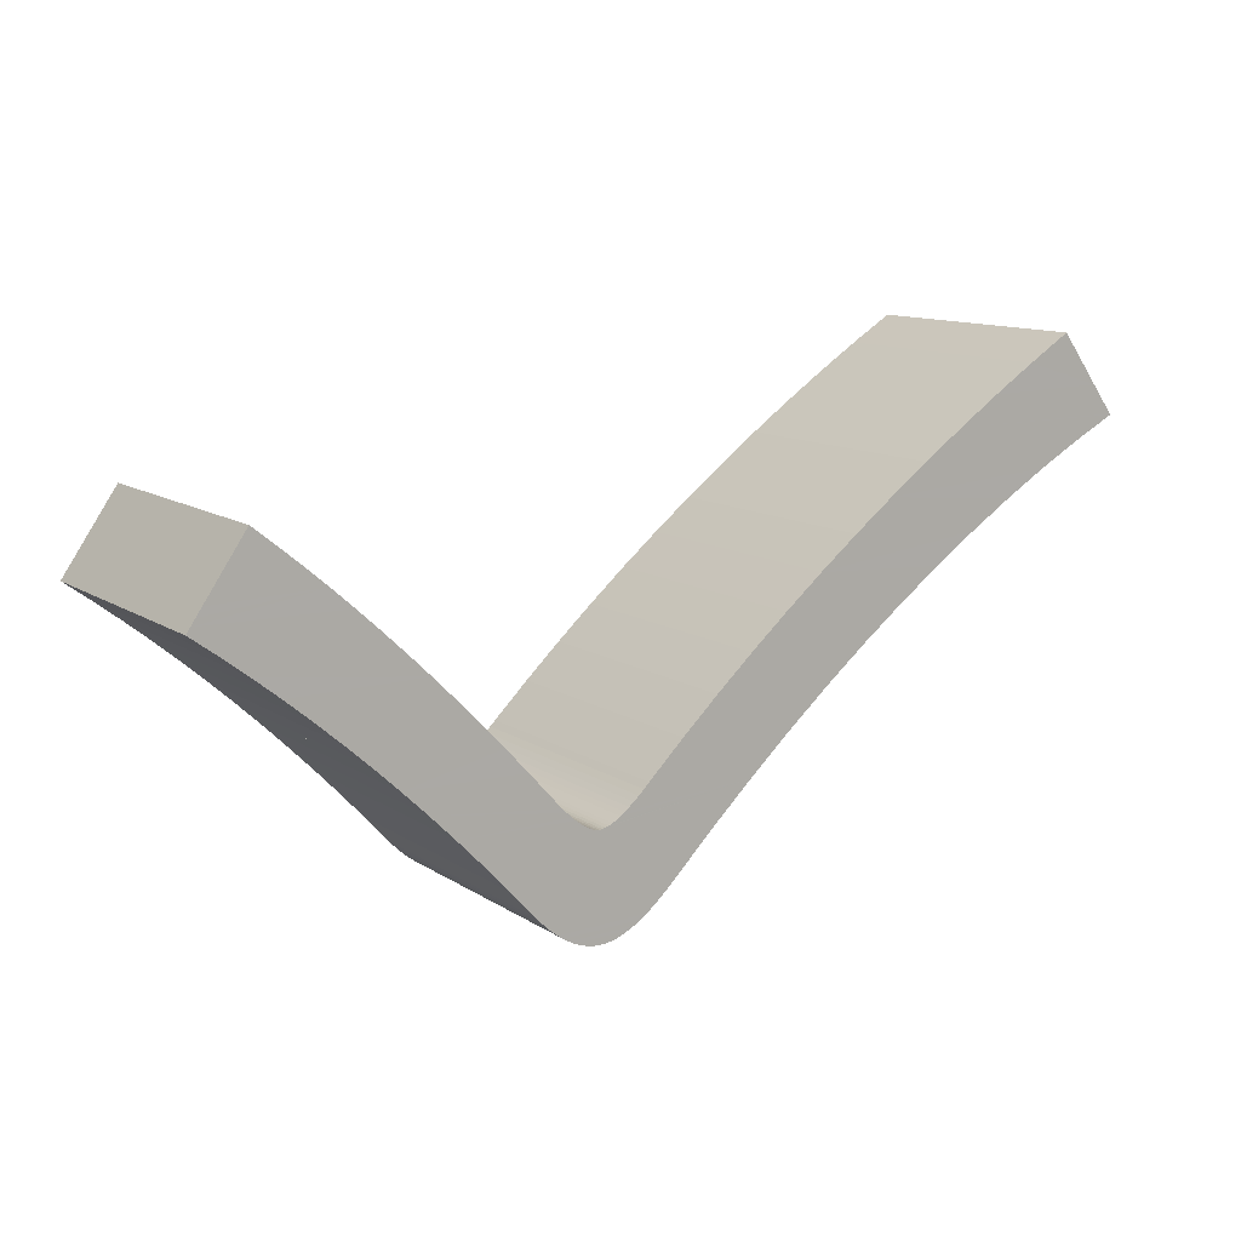
<metadata>
{"format":"obj","ext":"obj","renderer":"f3d","projection":"perspective","resolution":1024,"background":"white","views":[{"elev":11.8,"azim":-33.6,"up":"+Z"}]}
</metadata>
<code>
o Curve_Mesh
v 0.000282 0 2.447
v 0.201 0 2.298
v 0.4009 0 2.145
v 0.6 0 1.985
v 0.7981 0 1.819
v 0.9954 0 1.648
v 1.192 0 1.471
v 1.387 0 1.289
v 1.582 0 1.1
v 1.776 0 0.9061
v 1.969 0 0.7062
v 2.161 0 0.5005
v 2.352 0 0.2891
v 2.396 0 0.2428
v 2.44 0 0.2007
v 2.483 0 0.1625
v 2.526 0 0.1283
v 2.569 0 0.09818
v 2.612 0 0.07206
v 2.654 0 0.04996
v 2.696 0 0.03188
v 2.738 0 0.01782
v 2.779 0 0.007771
v 2.82 0 0.001744
v 2.861 0 -0.000265
v 2.903 0 0.002089
v 2.946 0 0.00915
v 2.991 0 0.02092
v 3.037 0 0.03739
v 3.084 0 0.05858
v 3.132 0 0.08446
v 3.181 0 0.1151
v 3.232 0 0.1504
v 3.284 0 0.1904
v 3.338 0 0.2351
v 3.392 0 0.2845
v 3.448 0 0.3387
v 3.772 0 0.6556
v 4.096 0 0.9589
v 4.421 0 1.249
v 4.746 0 1.524
v 5.072 0 1.787
v 5.399 0 2.035
v 5.727 0 2.27
v 6.055 0 2.492
v 6.384 0 2.699
v 6.714 0 2.893
v 7.045 0 3.074
v 7.376 0 3.24
v 7.369 0 3.249
v 7.351 0 3.272
v 7.324 0 3.309
v 7.288 0 3.357
v 7.245 0 3.413
v 7.197 0 3.476
v 7.146 0 3.543
v 7.094 0 3.613
v 7.041 0 3.682
v 6.99 0 3.749
v 6.943 0 3.812
v 6.9 0 3.869
v 6.566 0 3.667
v 6.238 0 3.459
v 5.915 0 3.245
v 5.598 0 3.026
v 5.286 0 2.801
v 4.979 0 2.57
v 4.677 0 2.333
v 4.381 0 2.091
v 4.09 0 1.842
v 3.805 0 1.588
v 3.525 0 1.328
v 3.25 0 1.062
v 3.207 0 1.02
v 3.166 0 0.9814
v 3.127 0 0.9465
v 3.09 0 0.9153
v 3.054 0 0.8878
v 3.02 0 0.8639
v 2.988 0 0.8437
v 2.957 0 0.8271
v 2.929 0 0.8143
v 2.902 0 0.8051
v 2.876 0 0.7996
v 2.853 0 0.7977
v 2.832 0 0.7997
v 2.809 0 0.8054
v 2.785 0 0.815
v 2.759 0 0.8285
v 2.731 0 0.8458
v 2.702 0 0.8669
v 2.671 0 0.8919
v 2.638 0 0.9207
v 2.603 0 0.9534
v 2.567 0 0.9899
v 2.529 0 1.03
v 2.489 0 1.074
v 2.314 0 1.269
v 2.14 0 1.458
v 1.966 0 1.641
v 1.793 0 1.82
v 1.62 0 1.993
v 1.447 0 2.161
v 1.275 0 2.323
v 1.104 0 2.48
v 0.9325 0 2.632
v 0.7619 0 2.778
v 0.5917 0 2.919
v 0.422 0 3.055
v 0.4137 0 3.043
v 0.3907 0 3.009
v 0.3561 0 2.96
v 0.3126 0 2.897
v 0.2633 0 2.826
v 0.2111 0 2.751
v 0.1589 0 2.675
v 0.1096 0 2.604
v 0.06617 0 2.542
v 0.03152 0 2.492
v 0.008579 0 2.459
v 0.000282 0.01 2.447
v 0.201 0.01 2.298
v 0.4009 0.01 2.145
v 0.6 0.01 1.985
v 0.7981 0.01 1.819
v 0.9954 0.01 1.648
v 1.192 0.01 1.471
v 1.387 0.01 1.289
v 1.582 0.01 1.1
v 1.776 0.01 0.9061
v 1.969 0.01 0.7062
v 2.161 0.01 0.5005
v 2.352 0.01 0.2891
v 2.396 0.01 0.2428
v 2.44 0.01 0.2007
v 2.483 0.01 0.1625
v 2.526 0.01 0.1283
v 2.569 0.01 0.09818
v 2.612 0.01 0.07206
v 2.654 0.01 0.04996
v 2.696 0.01 0.03188
v 2.738 0.01 0.01782
v 2.779 0.01 0.007771
v 2.82 0.01 0.001744
v 2.861 0.01 -0.000265
v 2.903 0.01 0.002089
v 2.946 0.01 0.00915
v 2.991 0.01 0.02092
v 3.037 0.01 0.03739
v 3.084 0.01 0.05858
v 3.132 0.01 0.08446
v 3.181 0.01 0.1151
v 3.232 0.01 0.1504
v 3.284 0.01 0.1904
v 3.338 0.01 0.2351
v 3.392 0.01 0.2845
v 3.448 0.01 0.3387
v 3.772 0.01 0.6556
v 4.096 0.01 0.9589
v 4.421 0.01 1.249
v 4.746 0.01 1.524
v 5.072 0.01 1.787
v 5.399 0.01 2.035
v 5.727 0.01 2.27
v 6.055 0.01 2.492
v 6.384 0.01 2.699
v 6.714 0.01 2.893
v 7.045 0.01 3.074
v 7.376 0.01 3.24
v 7.369 0.01 3.249
v 7.351 0.01 3.272
v 7.324 0.01 3.309
v 7.288 0.01 3.357
v 7.245 0.01 3.413
v 7.197 0.01 3.476
v 7.146 0.01 3.543
v 7.094 0.01 3.613
v 7.041 0.01 3.682
v 6.99 0.01 3.749
v 6.943 0.01 3.812
v 6.9 0.01 3.869
v 6.566 0.01 3.667
v 6.238 0.01 3.459
v 5.915 0.01 3.245
v 5.598 0.01 3.026
v 5.286 0.01 2.801
v 4.979 0.01 2.57
v 4.677 0.01 2.333
v 4.381 0.01 2.091
v 4.09 0.01 1.842
v 3.805 0.01 1.588
v 3.525 0.01 1.328
v 3.25 0.01 1.062
v 3.207 0.01 1.02
v 3.166 0.01 0.9814
v 3.127 0.01 0.9465
v 3.09 0.01 0.9153
v 3.054 0.01 0.8878
v 3.02 0.01 0.8639
v 2.988 0.01 0.8437
v 2.957 0.01 0.8271
v 2.929 0.01 0.8143
v 2.902 0.01 0.8051
v 2.876 0.01 0.7996
v 2.853 0.01 0.7977
v 2.832 0.01 0.7997
v 2.809 0.01 0.8054
v 2.785 0.01 0.815
v 2.759 0.01 0.8285
v 2.731 0.01 0.8458
v 2.702 0.01 0.8669
v 2.671 0.01 0.8919
v 2.638 0.01 0.9207
v 2.603 0.01 0.9534
v 2.567 0.01 0.9899
v 2.529 0.01 1.03
v 2.489 0.01 1.074
v 2.314 0.01 1.269
v 2.14 0.01 1.458
v 1.966 0.01 1.641
v 1.793 0.01 1.82
v 1.62 0.01 1.993
v 1.447 0.01 2.161
v 1.275 0.01 2.323
v 1.104 0.01 2.48
v 0.9325 0.01 2.632
v 0.7619 0.01 2.778
v 0.5917 0.01 2.919
v 0.422 0.01 3.055
v 0.4137 0.01 3.043
v 0.3907 0.01 3.009
v 0.3561 0.01 2.96
v 0.3126 0.01 2.897
v 0.2633 0.01 2.826
v 0.2111 0.01 2.751
v 0.1589 0.01 2.675
v 0.1096 0.01 2.604
v 0.06617 0.01 2.542
v 0.03152 0.01 2.492
v 0.008579 0.01 2.459
v 0.000282 -1 2.447
v 0.201 -1 2.298
v 0.4009 -1 2.145
v 0.6 -1 1.985
v 0.7981 -1 1.819
v 0.9954 -1 1.648
v 1.192 -1 1.471
v 1.387 -1 1.289
v 1.582 -1 1.1
v 1.776 -1 0.9061
v 1.969 -1 0.7062
v 2.161 -1 0.5005
v 2.352 -1 0.2891
v 2.396 -1 0.2428
v 2.44 -1 0.2007
v 2.483 -1 0.1625
v 2.526 -1 0.1283
v 2.569 -1 0.09818
v 2.612 -1 0.07206
v 2.654 -1 0.04996
v 2.696 -1 0.03188
v 2.738 -1 0.01782
v 2.779 -1 0.007771
v 2.82 -1 0.001744
v 2.861 -1 -0.000265
v 2.903 -1 0.002089
v 2.946 -1 0.00915
v 2.991 -1 0.02092
v 3.037 -1 0.03739
v 3.084 -1 0.05858
v 3.132 -1 0.08446
v 3.181 -1 0.1151
v 3.232 -1 0.1504
v 3.284 -1 0.1904
v 3.338 -1 0.2351
v 3.392 -1 0.2845
v 3.448 -1 0.3387
v 3.772 -1 0.6556
v 4.096 -1 0.9589
v 4.421 -1 1.249
v 4.746 -1 1.524
v 5.072 -1 1.787
v 5.399 -1 2.035
v 5.727 -1 2.27
v 6.055 -1 2.492
v 6.384 -1 2.699
v 6.714 -1 2.893
v 7.045 -1 3.074
v 7.376 -1 3.24
v 7.369 -1 3.249
v 7.351 -1 3.272
v 7.324 -1 3.309
v 7.288 -1 3.357
v 7.245 -1 3.413
v 7.197 -1 3.476
v 7.146 -1 3.543
v 7.094 -1 3.613
v 7.041 -1 3.682
v 6.99 -1 3.749
v 6.943 -1 3.812
v 6.9 -1 3.869
v 6.566 -1 3.667
v 6.238 -1 3.459
v 5.915 -1 3.245
v 5.598 -1 3.026
v 5.286 -1 2.801
v 4.979 -1 2.57
v 4.677 -1 2.333
v 4.381 -1 2.091
v 4.09 -1 1.842
v 3.805 -1 1.588
v 3.525 -1 1.328
v 3.25 -1 1.062
v 3.207 -1 1.02
v 3.166 -1 0.9814
v 3.127 -1 0.9465
v 3.09 -1 0.9153
v 3.054 -1 0.8878
v 3.02 -1 0.8639
v 2.988 -1 0.8437
v 2.957 -1 0.8271
v 2.929 -1 0.8143
v 2.902 -1 0.8051
v 2.876 -1 0.7996
v 2.853 -1 0.7977
v 2.832 -1 0.7997
v 2.809 -1 0.8054
v 2.785 -1 0.815
v 2.759 -1 0.8285
v 2.731 -1 0.8458
v 2.702 -1 0.8669
v 2.671 -1 0.8919
v 2.638 -1 0.9207
v 2.603 -1 0.9534
v 2.567 -1 0.9899
v 2.529 -1 1.03
v 2.489 -1 1.074
v 2.314 -1 1.269
v 2.14 -1 1.458
v 1.966 -1 1.641
v 1.793 -1 1.82
v 1.62 -1 1.993
v 1.447 -1 2.161
v 1.275 -1 2.323
v 1.104 -1 2.48
v 0.9325 -1 2.632
v 0.7619 -1 2.778
v 0.5917 -1 2.919
v 0.422 -1 3.055
v 0.4137 -1 3.043
v 0.3907 -1 3.009
v 0.3561 -1 2.96
v 0.3126 -1 2.897
v 0.2633 -1 2.826
v 0.2111 -1 2.751
v 0.1589 -1 2.675
v 0.1096 -1 2.604
v 0.06617 -1 2.542
v 0.03152 -1 2.492
v 0.008579 -1 2.459
v 0.000282 1.01 2.447
v 0.201 1.01 2.298
v 0.4009 1.01 2.145
v 0.6 1.01 1.985
v 0.7981 1.01 1.819
v 0.9954 1.01 1.648
v 1.192 1.01 1.471
v 1.387 1.01 1.289
v 1.582 1.01 1.1
v 1.776 1.01 0.9061
v 1.969 1.01 0.7062
v 2.161 1.01 0.5005
v 2.352 1.01 0.2891
v 2.396 1.01 0.2428
v 2.44 1.01 0.2007
v 2.483 1.01 0.1625
v 2.526 1.01 0.1283
v 2.569 1.01 0.09818
v 2.612 1.01 0.07206
v 2.654 1.01 0.04996
v 2.696 1.01 0.03188
v 2.738 1.01 0.01782
v 2.779 1.01 0.007771
v 2.82 1.01 0.001744
v 2.861 1.01 -0.000265
v 2.903 1.01 0.002089
v 2.946 1.01 0.00915
v 2.991 1.01 0.02092
v 3.037 1.01 0.03739
v 3.084 1.01 0.05858
v 3.132 1.01 0.08446
v 3.181 1.01 0.1151
v 3.232 1.01 0.1504
v 3.284 1.01 0.1904
v 3.338 1.01 0.2351
v 3.392 1.01 0.2845
v 3.448 1.01 0.3387
v 3.772 1.01 0.6556
v 4.096 1.01 0.9589
v 4.421 1.01 1.249
v 4.746 1.01 1.524
v 5.072 1.01 1.787
v 5.399 1.01 2.035
v 5.727 1.01 2.27
v 6.055 1.01 2.492
v 6.384 1.01 2.699
v 6.714 1.01 2.893
v 7.045 1.01 3.074
v 7.376 1.01 3.24
v 7.369 1.01 3.249
v 7.351 1.01 3.272
v 7.324 1.01 3.309
v 7.288 1.01 3.357
v 7.245 1.01 3.413
v 7.197 1.01 3.476
v 7.146 1.01 3.543
v 7.094 1.01 3.613
v 7.041 1.01 3.682
v 6.99 1.01 3.749
v 6.943 1.01 3.812
v 6.9 1.01 3.869
v 6.566 1.01 3.667
v 6.238 1.01 3.459
v 5.915 1.01 3.245
v 5.598 1.01 3.026
v 5.286 1.01 2.801
v 4.979 1.01 2.57
v 4.677 1.01 2.333
v 4.381 1.01 2.091
v 4.09 1.01 1.842
v 3.805 1.01 1.588
v 3.525 1.01 1.328
v 3.25 1.01 1.062
v 3.207 1.01 1.02
v 3.166 1.01 0.9814
v 3.127 1.01 0.9465
v 3.09 1.01 0.9153
v 3.054 1.01 0.8878
v 3.02 1.01 0.8639
v 2.988 1.01 0.8437
v 2.957 1.01 0.8271
v 2.929 1.01 0.8143
v 2.902 1.01 0.8051
v 2.876 1.01 0.7996
v 2.853 1.01 0.7977
v 2.832 1.01 0.7997
v 2.809 1.01 0.8054
v 2.785 1.01 0.815
v 2.759 1.01 0.8285
v 2.731 1.01 0.8458
v 2.702 1.01 0.8669
v 2.671 1.01 0.8919
v 2.638 1.01 0.9207
v 2.603 1.01 0.9534
v 2.567 1.01 0.9899
v 2.529 1.01 1.03
v 2.489 1.01 1.074
v 2.314 1.01 1.269
v 2.14 1.01 1.458
v 1.966 1.01 1.641
v 1.793 1.01 1.82
v 1.62 1.01 1.993
v 1.447 1.01 2.161
v 1.275 1.01 2.323
v 1.104 1.01 2.48
v 0.9325 1.01 2.632
v 0.7619 1.01 2.778
v 0.5917 1.01 2.919
v 0.422 1.01 3.055
v 0.4137 1.01 3.043
v 0.3907 1.01 3.009
v 0.3561 1.01 2.96
v 0.3126 1.01 2.897
v 0.2633 1.01 2.826
v 0.2111 1.01 2.751
v 0.1589 1.01 2.675
v 0.1096 1.01 2.604
v 0.06617 1.01 2.542
v 0.03152 1.01 2.492
v 0.008579 1.01 2.459
f 26 25 24
f 26 24 23
f 27 26 23
f 27 23 22
f 28 27 22
f 28 22 21
f 29 28 21
f 29 21 20
f 30 29 20
f 30 20 19
f 31 30 19
f 31 19 18
f 32 31 18
f 32 18 17
f 33 32 17
f 33 17 16
f 34 33 16
f 34 16 15
f 35 34 15
f 35 15 14
f 36 35 14
f 36 14 13
f 37 36 13
f 37 13 12
f 38 37 12
f 38 12 11
f 39 38 84
f 84 38 11
f 84 11 85
f 85 11 86
f 86 11 10
f 39 84 83
f 87 86 10
f 39 83 82
f 88 87 10
f 39 82 81
f 89 88 10
f 39 81 80
f 90 89 10
f 39 80 79
f 91 90 10
f 39 79 78
f 92 91 10
f 39 78 77
f 93 92 10
f 93 10 9
f 39 77 76
f 94 93 9
f 39 76 75
f 95 94 9
f 40 39 75
f 40 75 74
f 96 95 9
f 40 74 73
f 97 96 9
f 40 73 72
f 98 97 9
f 98 9 8
f 41 40 72
f 99 98 8
f 99 8 7
f 41 72 71
f 100 99 7
f 100 7 6
f 42 41 71
f 42 71 70
f 101 100 6
f 101 6 5
f 43 42 70
f 101 5 4
f 102 101 4
f 43 70 69
f 102 4 3
f 103 102 3
f 44 43 69
f 44 69 68
f 103 3 2
f 104 103 2
f 45 44 68
f 104 2 1
f 105 104 1
f 45 68 67
f 105 1 120
f 105 120 119
f 106 105 119
f 46 45 67
f 106 119 118
f 106 118 117
f 46 67 66
f 106 117 116
f 107 106 116
f 107 116 115
f 47 46 66
f 107 115 114
f 108 107 114
f 47 66 65
f 108 114 113
f 48 47 65
f 108 113 112
f 109 108 111
f 111 108 112
f 109 111 110
f 48 65 64
f 49 48 64
f 50 49 64
f 50 64 63
f 51 50 63
f 52 51 63
f 53 52 63
f 54 53 63
f 55 54 63
f 55 63 62
f 56 55 62
f 57 56 62
f 58 57 62
f 58 62 61
f 59 58 61
f 60 59 61
f 146 144 145
f 146 143 144
f 147 143 146
f 147 142 143
f 148 142 147
f 148 141 142
f 149 141 148
f 149 140 141
f 150 140 149
f 150 139 140
f 151 139 150
f 151 138 139
f 152 138 151
f 152 137 138
f 153 137 152
f 153 136 137
f 154 136 153
f 154 135 136
f 155 135 154
f 155 134 135
f 156 134 155
f 156 133 134
f 157 133 156
f 157 132 133
f 158 132 157
f 158 131 132
f 159 204 158
f 204 131 158
f 204 205 131
f 205 206 131
f 206 130 131
f 159 203 204
f 207 130 206
f 159 202 203
f 208 130 207
f 159 201 202
f 209 130 208
f 159 200 201
f 210 130 209
f 159 199 200
f 211 130 210
f 159 198 199
f 212 130 211
f 159 197 198
f 213 130 212
f 213 129 130
f 159 196 197
f 214 129 213
f 159 195 196
f 215 129 214
f 160 195 159
f 160 194 195
f 216 129 215
f 160 193 194
f 217 129 216
f 160 192 193
f 218 129 217
f 218 128 129
f 161 192 160
f 219 128 218
f 219 127 128
f 161 191 192
f 220 127 219
f 220 126 127
f 162 191 161
f 162 190 191
f 221 126 220
f 221 125 126
f 163 190 162
f 221 124 125
f 222 124 221
f 163 189 190
f 222 123 124
f 223 123 222
f 164 189 163
f 164 188 189
f 223 122 123
f 224 122 223
f 165 188 164
f 224 121 122
f 225 121 224
f 165 187 188
f 225 240 121
f 225 239 240
f 226 239 225
f 166 187 165
f 226 238 239
f 226 237 238
f 166 186 187
f 226 236 237
f 227 236 226
f 227 235 236
f 167 186 166
f 227 234 235
f 228 234 227
f 167 185 186
f 228 233 234
f 168 185 167
f 228 232 233
f 229 231 228
f 231 232 228
f 229 230 231
f 168 184 185
f 169 184 168
f 170 184 169
f 170 183 184
f 171 183 170
f 172 183 171
f 173 183 172
f 174 183 173
f 175 183 174
f 175 182 183
f 176 182 175
f 177 182 176
f 178 182 177
f 178 181 182
f 179 181 178
f 180 181 179
f 46 47 167 166
f 120 1 121 240
f 39 40 160 159
f 40 41 161 160
f 84 85 205 204
f 29 30 150 149
f 86 87 207 206
f 11 12 132 131
f 94 95 215 214
f 14 15 135 134
f 73 74 194 193
f 45 46 166 165
f 90 91 211 210
f 57 58 178 177
f 61 62 182 181
f 103 104 224 223
f 59 60 180 179
f 47 48 168 167
f 69 70 190 189
f 12 13 133 132
f 95 96 216 215
f 26 27 147 146
f 110 111 231 230
f 25 26 146 145
f 20 21 141 140
f 81 82 202 201
f 16 17 137 136
f 98 99 219 218
f 79 80 200 199
f 43 44 164 163
f 114 115 235 234
f 67 68 188 187
f 15 16 136 135
f 96 97 217 216
f 52 53 173 172
f 109 110 230 229
f 5 6 126 125
f 60 61 181 180
f 77 78 198 197
f 113 114 234 233
f 19 20 140 139
f 76 77 197 196
f 102 103 223 222
f 97 98 218 217
f 63 64 184 183
f 7 8 128 127
f 22 23 143 142
f 44 45 165 164
f 30 31 151 150
f 116 117 237 236
f 106 107 227 226
f 37 38 158 157
f 112 113 233 232
f 71 72 192 191
f 119 120 240 239
f 87 88 208 207
f 92 93 213 212
f 108 109 229 228
f 101 102 222 221
f 41 42 162 161
f 78 79 199 198
f 104 105 225 224
f 65 66 186 185
f 89 90 210 209
f 17 18 138 137
f 38 39 159 158
f 10 11 131 130
f 54 55 175 174
f 99 100 220 219
f 8 9 129 128
f 42 43 163 162
f 58 59 179 178
f 36 37 157 156
f 68 69 189 188
f 3 4 124 123
f 48 49 169 168
f 33 34 154 153
f 74 75 195 194
f 9 10 130 129
f 4 5 125 124
f 80 81 201 200
f 93 94 214 213
f 53 54 174 173
f 105 106 226 225
f 75 76 196 195
f 6 7 127 126
f 32 33 153 152
f 23 24 144 143
f 88 89 209 208
f 82 83 203 202
f 118 119 239 238
f 50 51 171 170
f 83 84 204 203
f 31 32 152 151
f 64 65 185 184
f 34 35 155 154
f 70 71 191 190
f 13 14 134 133
f 1 2 122 121
f 100 101 221 220
f 115 116 236 235
f 55 56 176 175
f 28 29 149 148
f 51 52 172 171
f 21 22 142 141
f 72 73 193 192
f 18 19 139 138
f 66 67 187 186
f 56 57 177 176
f 49 50 170 169
f 91 92 212 211
f 85 86 206 205
f 2 3 123 122
f 62 63 183 182
f 117 118 238 237
f 111 112 232 231
f 27 28 148 147
f 35 36 156 155
f 24 25 145 144
f 107 108 228 227
f 264 265 266
f 263 264 266
f 263 266 267
f 262 263 267
f 262 267 268
f 261 262 268
f 261 268 269
f 260 261 269
f 260 269 270
f 259 260 270
f 259 270 271
f 258 259 271
f 258 271 272
f 257 258 272
f 257 272 273
f 256 257 273
f 256 273 274
f 255 256 274
f 255 274 275
f 254 255 275
f 254 275 276
f 253 254 276
f 253 276 277
f 252 253 277
f 252 277 278
f 251 252 278
f 324 278 279
f 251 278 324
f 325 251 324
f 326 251 325
f 250 251 326
f 323 324 279
f 250 326 327
f 322 323 279
f 250 327 328
f 321 322 279
f 250 328 329
f 320 321 279
f 250 329 330
f 319 320 279
f 250 330 331
f 318 319 279
f 250 331 332
f 317 318 279
f 250 332 333
f 249 250 333
f 316 317 279
f 249 333 334
f 315 316 279
f 249 334 335
f 315 279 280
f 314 315 280
f 249 335 336
f 313 314 280
f 249 336 337
f 312 313 280
f 249 337 338
f 248 249 338
f 312 280 281
f 248 338 339
f 247 248 339
f 311 312 281
f 247 339 340
f 246 247 340
f 311 281 282
f 310 311 282
f 246 340 341
f 245 246 341
f 310 282 283
f 244 245 341
f 244 341 342
f 309 310 283
f 243 244 342
f 243 342 343
f 309 283 284
f 308 309 284
f 242 243 343
f 242 343 344
f 308 284 285
f 241 242 344
f 241 344 345
f 307 308 285
f 360 241 345
f 359 360 345
f 359 345 346
f 307 285 286
f 358 359 346
f 357 358 346
f 306 307 286
f 356 357 346
f 356 346 347
f 355 356 347
f 306 286 287
f 354 355 347
f 354 347 348
f 305 306 287
f 353 354 348
f 305 287 288
f 352 353 348
f 351 348 349
f 352 348 351
f 350 351 349
f 304 305 288
f 304 288 289
f 304 289 290
f 303 304 290
f 303 290 291
f 303 291 292
f 303 292 293
f 303 293 294
f 303 294 295
f 302 303 295
f 302 295 296
f 302 296 297
f 302 297 298
f 301 302 298
f 301 298 299
f 301 299 300
f 385 384 386
f 384 383 386
f 386 383 387
f 383 382 387
f 387 382 388
f 382 381 388
f 388 381 389
f 381 380 389
f 389 380 390
f 380 379 390
f 390 379 391
f 379 378 391
f 391 378 392
f 378 377 392
f 392 377 393
f 377 376 393
f 393 376 394
f 376 375 394
f 394 375 395
f 375 374 395
f 395 374 396
f 374 373 396
f 396 373 397
f 373 372 397
f 397 372 398
f 372 371 398
f 398 444 399
f 398 371 444
f 371 445 444
f 371 446 445
f 371 370 446
f 444 443 399
f 446 370 447
f 443 442 399
f 447 370 448
f 442 441 399
f 448 370 449
f 441 440 399
f 449 370 450
f 440 439 399
f 450 370 451
f 439 438 399
f 451 370 452
f 438 437 399
f 452 370 453
f 370 369 453
f 437 436 399
f 453 369 454
f 436 435 399
f 454 369 455
f 399 435 400
f 435 434 400
f 455 369 456
f 434 433 400
f 456 369 457
f 433 432 400
f 457 369 458
f 369 368 458
f 400 432 401
f 458 368 459
f 368 367 459
f 432 431 401
f 459 367 460
f 367 366 460
f 401 431 402
f 431 430 402
f 460 366 461
f 366 365 461
f 402 430 403
f 365 364 461
f 461 364 462
f 430 429 403
f 364 363 462
f 462 363 463
f 403 429 404
f 429 428 404
f 363 362 463
f 463 362 464
f 404 428 405
f 362 361 464
f 464 361 465
f 428 427 405
f 361 480 465
f 480 479 465
f 465 479 466
f 405 427 406
f 479 478 466
f 478 477 466
f 427 426 406
f 477 476 466
f 466 476 467
f 476 475 467
f 406 426 407
f 475 474 467
f 467 474 468
f 426 425 407
f 474 473 468
f 407 425 408
f 473 472 468
f 468 471 469
f 468 472 471
f 471 470 469
f 425 424 408
f 408 424 409
f 409 424 410
f 424 423 410
f 410 423 411
f 411 423 412
f 412 423 413
f 413 423 414
f 414 423 415
f 423 422 415
f 415 422 416
f 416 422 417
f 417 422 418
f 422 421 418
f 418 421 419
f 419 421 420
f 406 407 287 286
f 480 361 241 360
f 399 400 280 279
f 400 401 281 280
f 444 445 325 324
f 389 390 270 269
f 446 447 327 326
f 371 372 252 251
f 454 455 335 334
f 374 375 255 254
f 433 434 314 313
f 405 406 286 285
f 450 451 331 330
f 417 418 298 297
f 421 422 302 301
f 463 464 344 343
f 419 420 300 299
f 407 408 288 287
f 429 430 310 309
f 372 373 253 252
f 455 456 336 335
f 386 387 267 266
f 470 471 351 350
f 385 386 266 265
f 380 381 261 260
f 441 442 322 321
f 376 377 257 256
f 458 459 339 338
f 439 440 320 319
f 403 404 284 283
f 474 475 355 354
f 427 428 308 307
f 375 376 256 255
f 456 457 337 336
f 412 413 293 292
f 469 470 350 349
f 365 366 246 245
f 420 421 301 300
f 437 438 318 317
f 473 474 354 353
f 379 380 260 259
f 436 437 317 316
f 462 463 343 342
f 457 458 338 337
f 423 424 304 303
f 367 368 248 247
f 382 383 263 262
f 404 405 285 284
f 390 391 271 270
f 476 477 357 356
f 466 467 347 346
f 397 398 278 277
f 472 473 353 352
f 431 432 312 311
f 479 480 360 359
f 447 448 328 327
f 452 453 333 332
f 468 469 349 348
f 461 462 342 341
f 401 402 282 281
f 438 439 319 318
f 464 465 345 344
f 425 426 306 305
f 449 450 330 329
f 377 378 258 257
f 398 399 279 278
f 370 371 251 250
f 414 415 295 294
f 459 460 340 339
f 368 369 249 248
f 402 403 283 282
f 418 419 299 298
f 396 397 277 276
f 428 429 309 308
f 363 364 244 243
f 408 409 289 288
f 393 394 274 273
f 434 435 315 314
f 369 370 250 249
f 364 365 245 244
f 440 441 321 320
f 453 454 334 333
f 413 414 294 293
f 465 466 346 345
f 435 436 316 315
f 366 367 247 246
f 392 393 273 272
f 383 384 264 263
f 448 449 329 328
f 442 443 323 322
f 478 479 359 358
f 410 411 291 290
f 443 444 324 323
f 391 392 272 271
f 424 425 305 304
f 394 395 275 274
f 430 431 311 310
f 373 374 254 253
f 361 362 242 241
f 460 461 341 340
f 475 476 356 355
f 415 416 296 295
f 388 389 269 268
f 411 412 292 291
f 381 382 262 261
f 432 433 313 312
f 378 379 259 258
f 426 427 307 306
f 416 417 297 296
f 409 410 290 289
f 451 452 332 331
f 445 446 326 325
f 362 363 243 242
f 422 423 303 302
f 477 478 358 357
f 471 472 352 351
f 387 388 268 267
f 395 396 276 275
f 384 385 265 264
f 467 468 348 347

</code>
